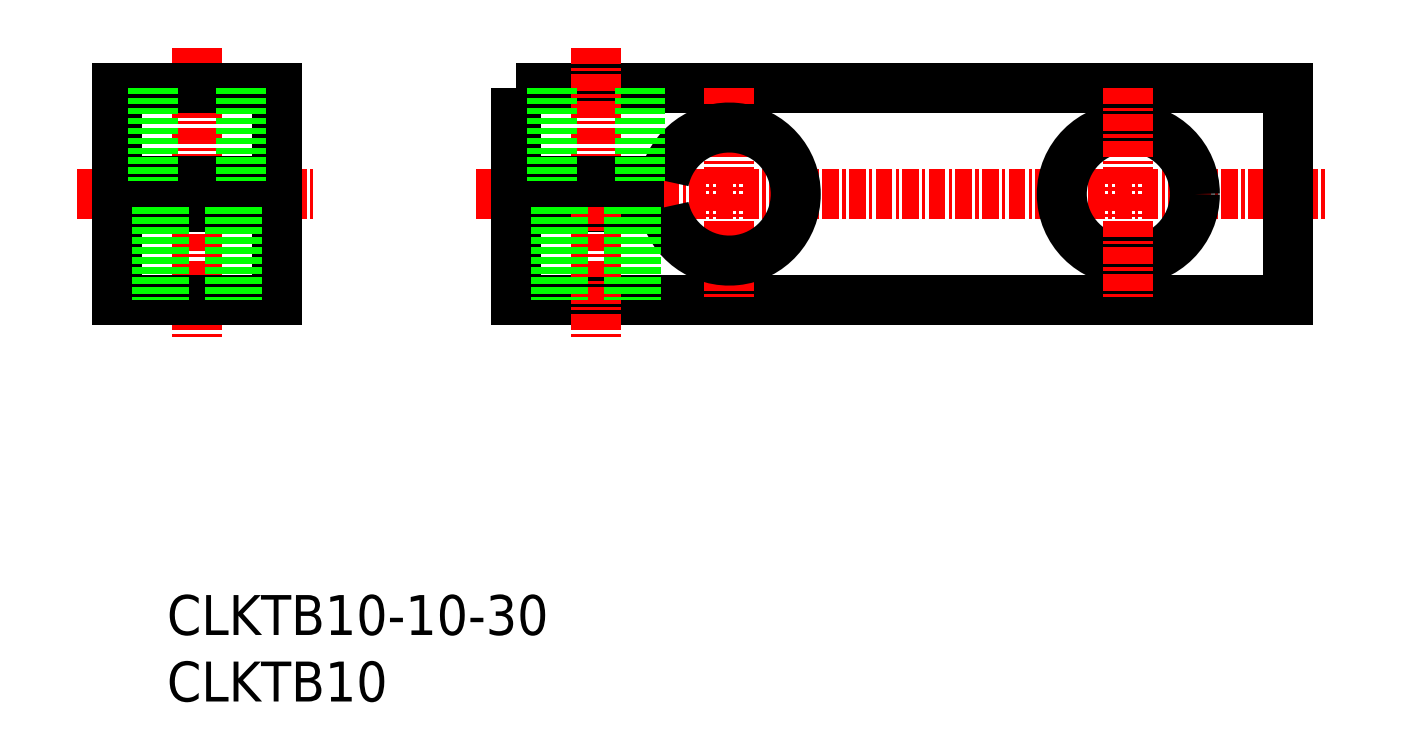
<metadata>
{"format":"dxf","ext":"dxf","renderer":"ezdxf+matplotlib","layout":"modelspace","background":"white","min_lineweight":24,"dpi":150}
</metadata>
<code>
0
SECTION
2
ENTITIES
0
LINE
8
CENTER
10
31
20
50
30
0
11
95
21
50
31
0
0
POLYLINE
8
0
66
     1
10
0
20
0
30
0
0
VERTEX
8
0
10
34
20
58
30
0
0
VERTEX
8
0
10
92
20
58
30
0
0
VERTEX
8
0
10
92
20
42
30
0
0
VERTEX
8
0
10
34
20
42
30
0
0
VERTEX
8
0
10
34
20
49
30
0
0
VERTEX
8
0
10
45.1
20
49
30
0
0
SEQEND
8
0
0
CIRCLE
8
0
10
80
20
50
30
0
40
5
0
LINE
8
CENTER
10
10
20
61
30
0
11
10
21
39
31
0
0
LINE
8
CENTER
10
50
20
58
30
0
11
50
21
42
31
0
0
LINE
8
CENTER
10
40
20
61
30
0
11
40
21
39
31
0
0
POLYLINE
8
0
66
     1
10
0
20
0
30
0
0
VERTEX
8
0
10
45.1
20
51
30
0
0
VERTEX
8
0
10
34
20
51
30
0
0
VERTEX
8
0
10
34
20
58
30
0
0
SEQEND
8
0
0
LINE
8
0
10
16
20
58
30
0
11
16
21
42
31
0
0
LINE
8
0
10
4
20
58
30
0
11
4
21
42
31
0
0
LINE
8
CENTER
10
1
20
50
30
0
11
19
21
50
31
0
0
LINE
8
0
10
16
20
42
30
0
11
4
21
42
31
0
0
LINE
8
0
10
4
20
49
30
0
11
16
21
49
31
0
0
LINE
8
0
10
4
20
51
30
0
11
16
21
51
31
0
0
ARC
8
0
10
50
20
50
30
0
40
5
50
191.5
51
168.5
0
LINE
8
0
10
4
20
58
30
0
11
16
21
58
31
0
0
LINE
8
CENTER
10
80
20
58
30
0
11
80
21
42
31
0
0
TEXT
8
0
10
7.732
20
11.86
30
0
40
3
1
CLKTB10
11
7.732
21
13.36
31
0
73
     2
0
TEXT
8
0
10
7.732
20
16.86
30
0
40
3
1
CLKTB10-10-30
11
7.732
21
18.36
31
0
73
     2
0
LINE
8
0
10
43.3
20
58
30
0
11
43.3
21
51
31
0
0
LINE
8
0
10
36.7
20
58
30
0
11
36.7
21
51
31
0
0
LINE
8
0
10
43
20
49
30
0
11
43
21
42
31
0
0
LINE
8
0
10
37
20
49
30
0
11
37
21
42
31
0
0
LINE
8
0
10
13.3
20
58
30
0
11
13.3
21
51
31
0
0
LINE
8
0
10
6.7
20
58
30
0
11
6.7
21
51
31
0
0
LINE
8
0
10
13
20
49
30
0
11
13
21
42
31
0
0
LINE
8
0
10
7
20
49
30
0
11
7
21
42
31
0
0
LINE
8
0
10
42.46
20
49
30
0
11
42.46
21
42
31
0
0
LINE
8
0
10
37.54
20
49
30
0
11
37.54
21
42
31
0
0
LINE
8
0
10
12.46
20
49
30
0
11
12.46
21
42
31
0
0
LINE
8
0
10
7.541
20
49
30
0
11
7.541
21
42
31
0
0
ENDSEC
0
EOF

</code>
